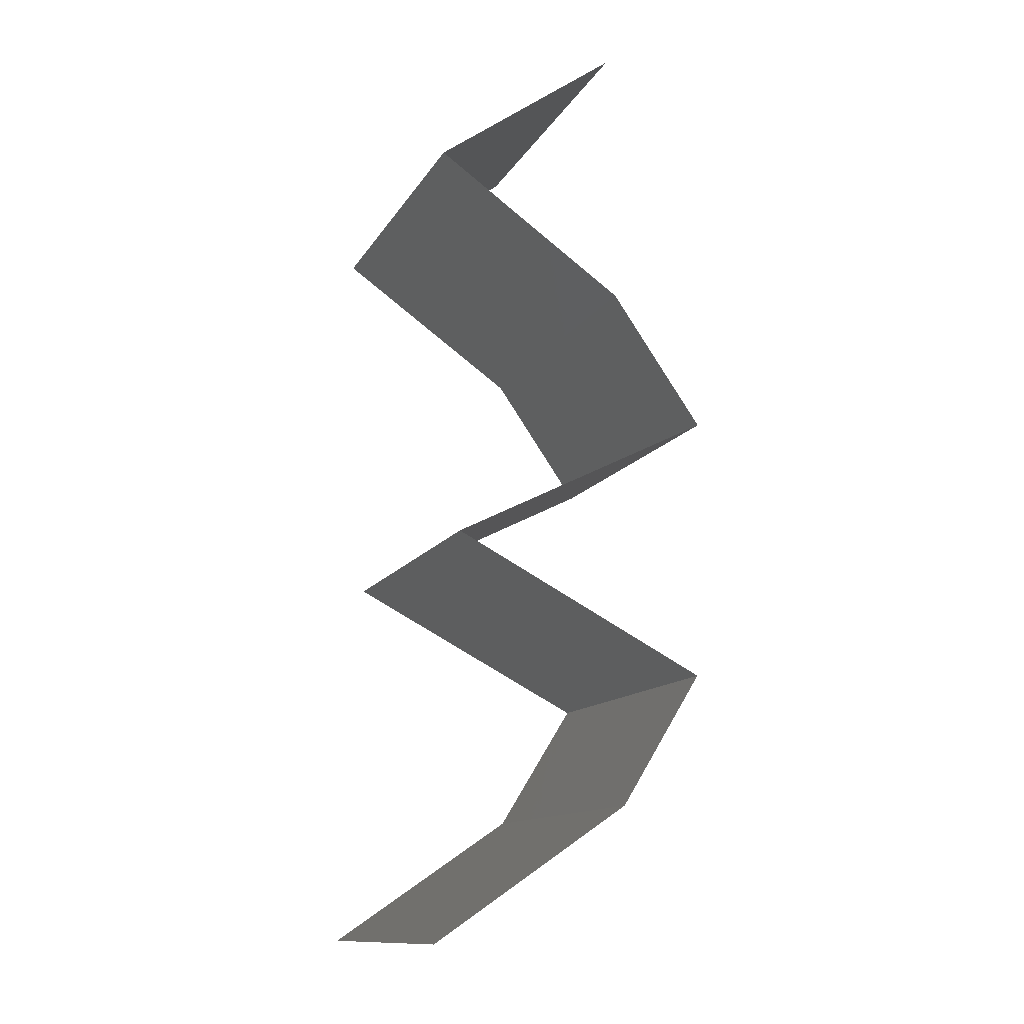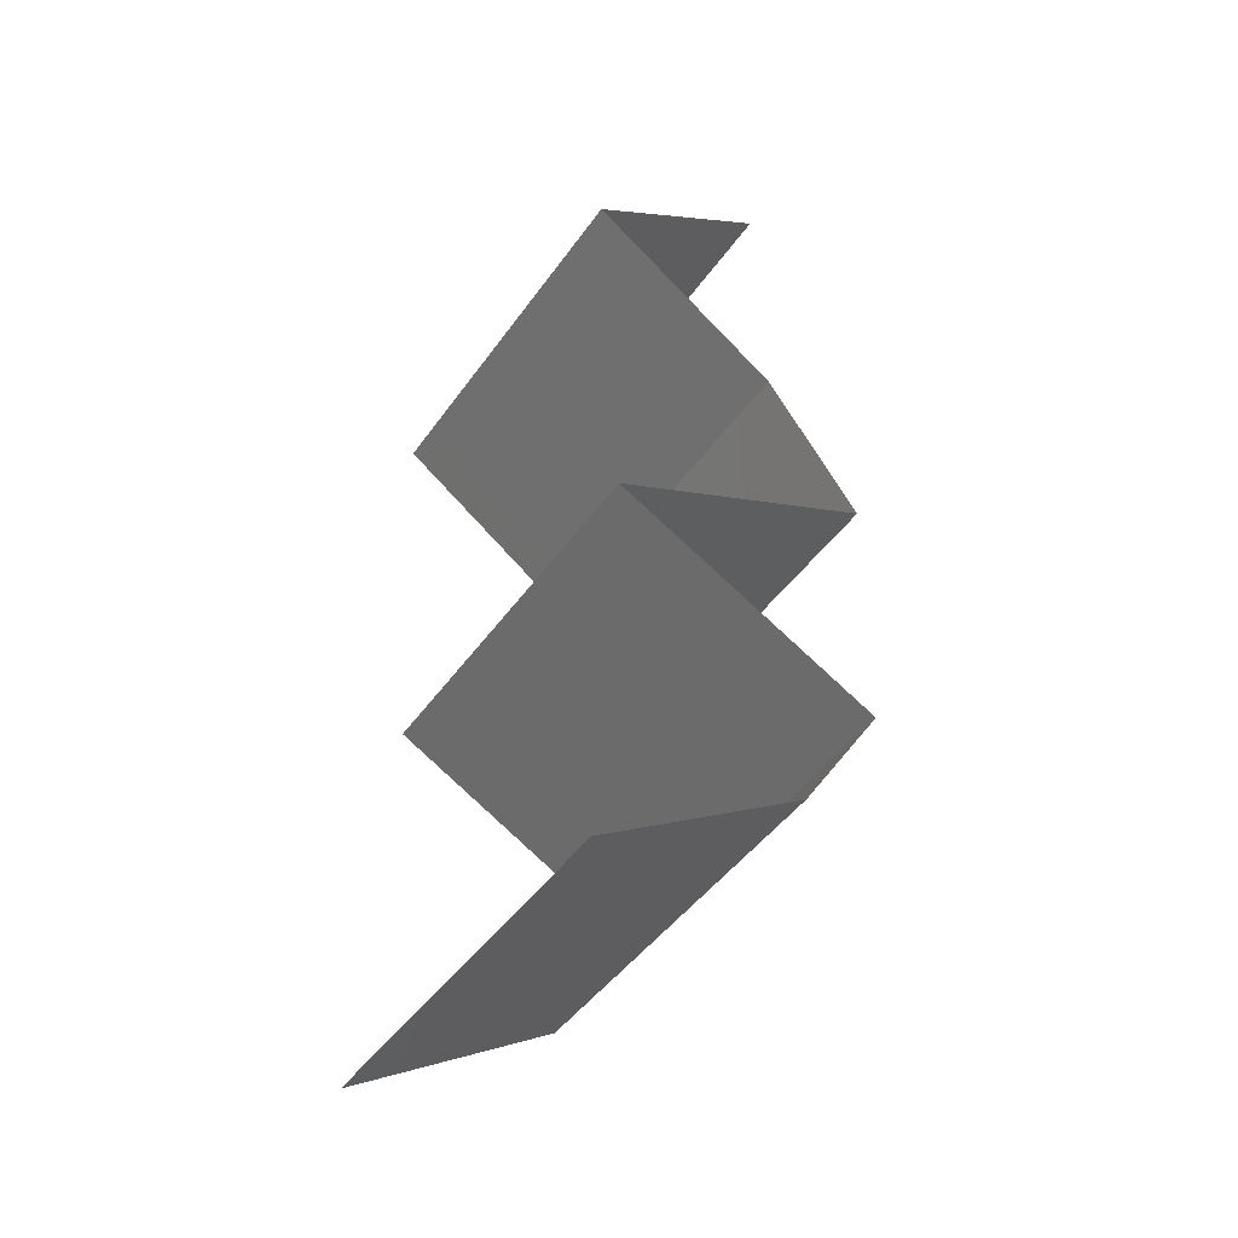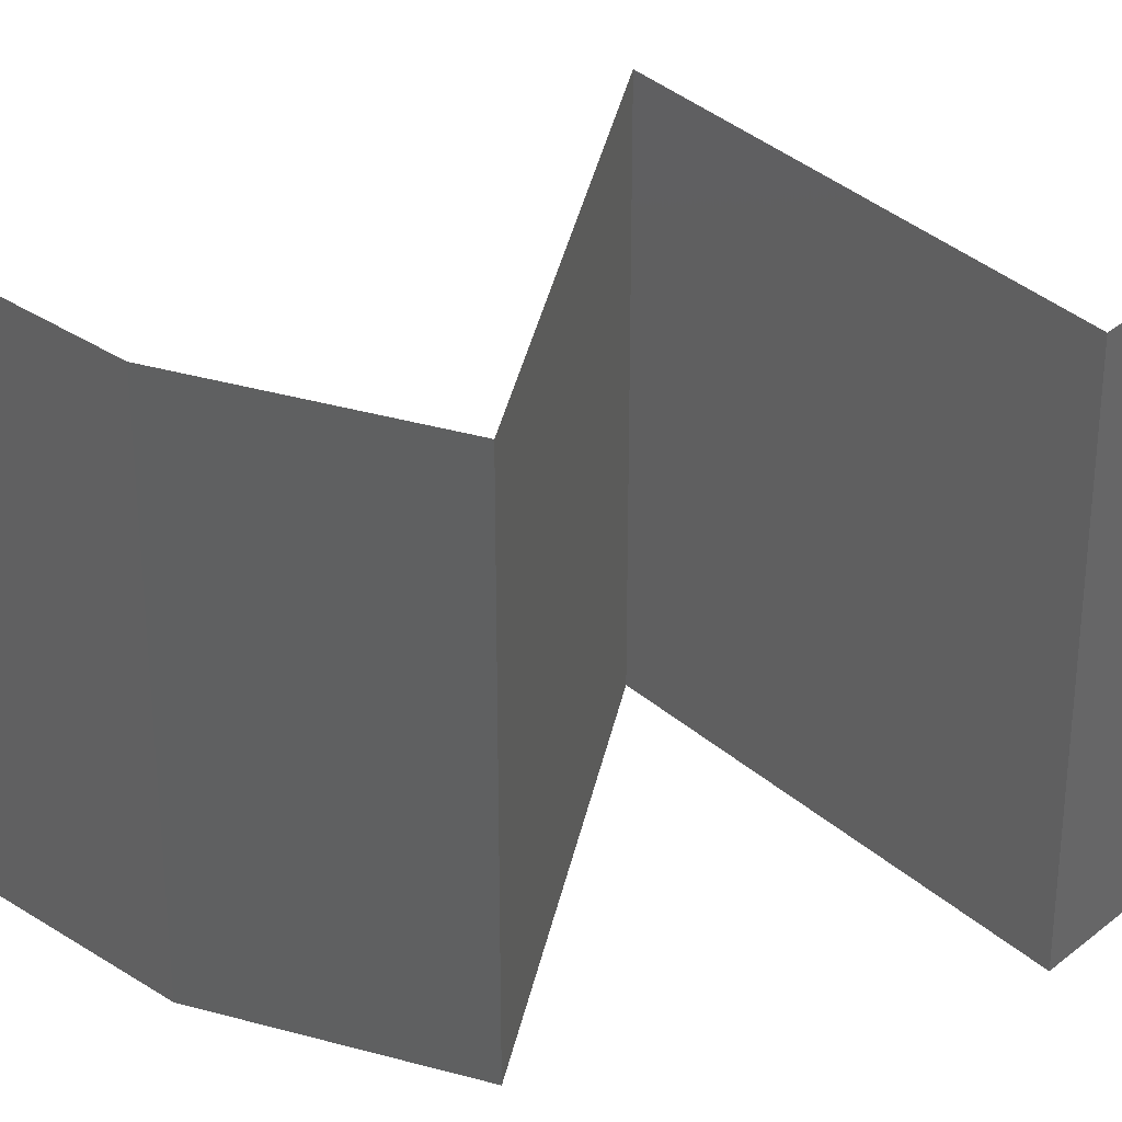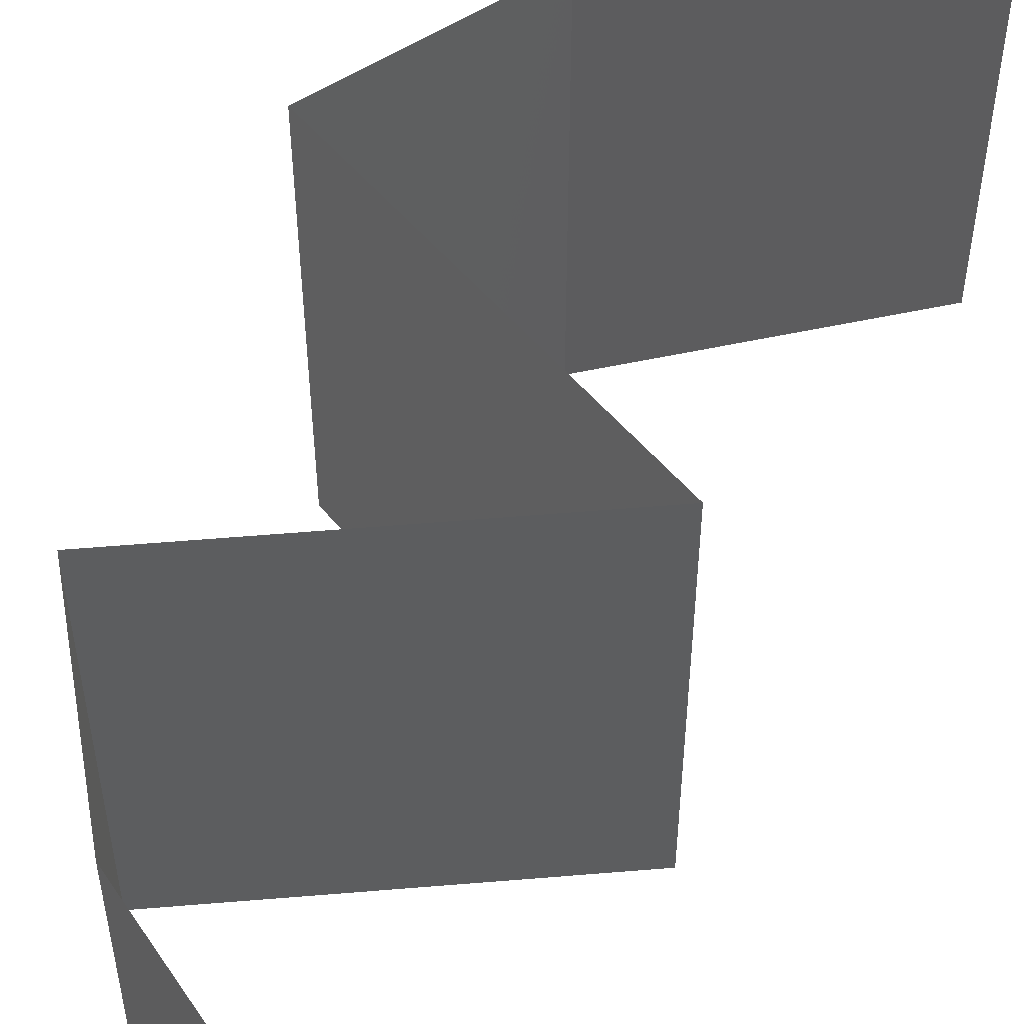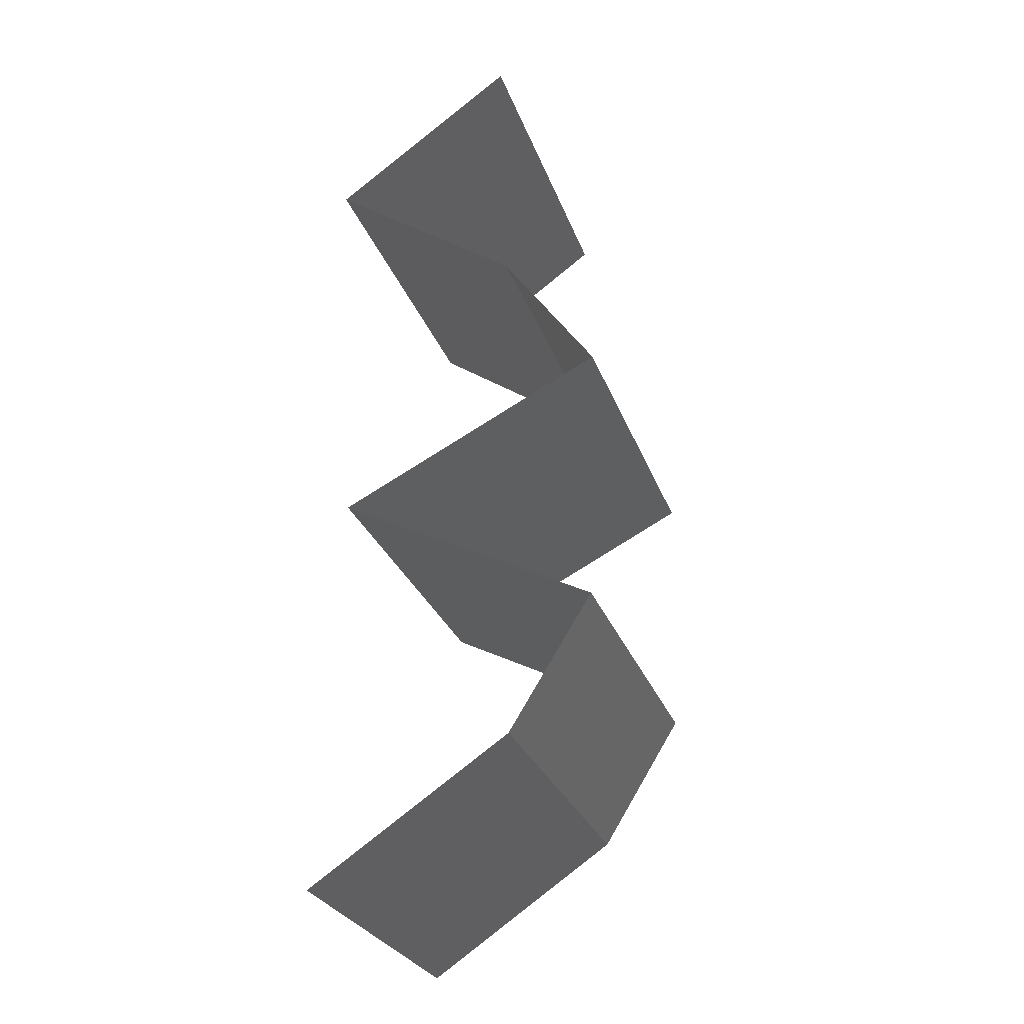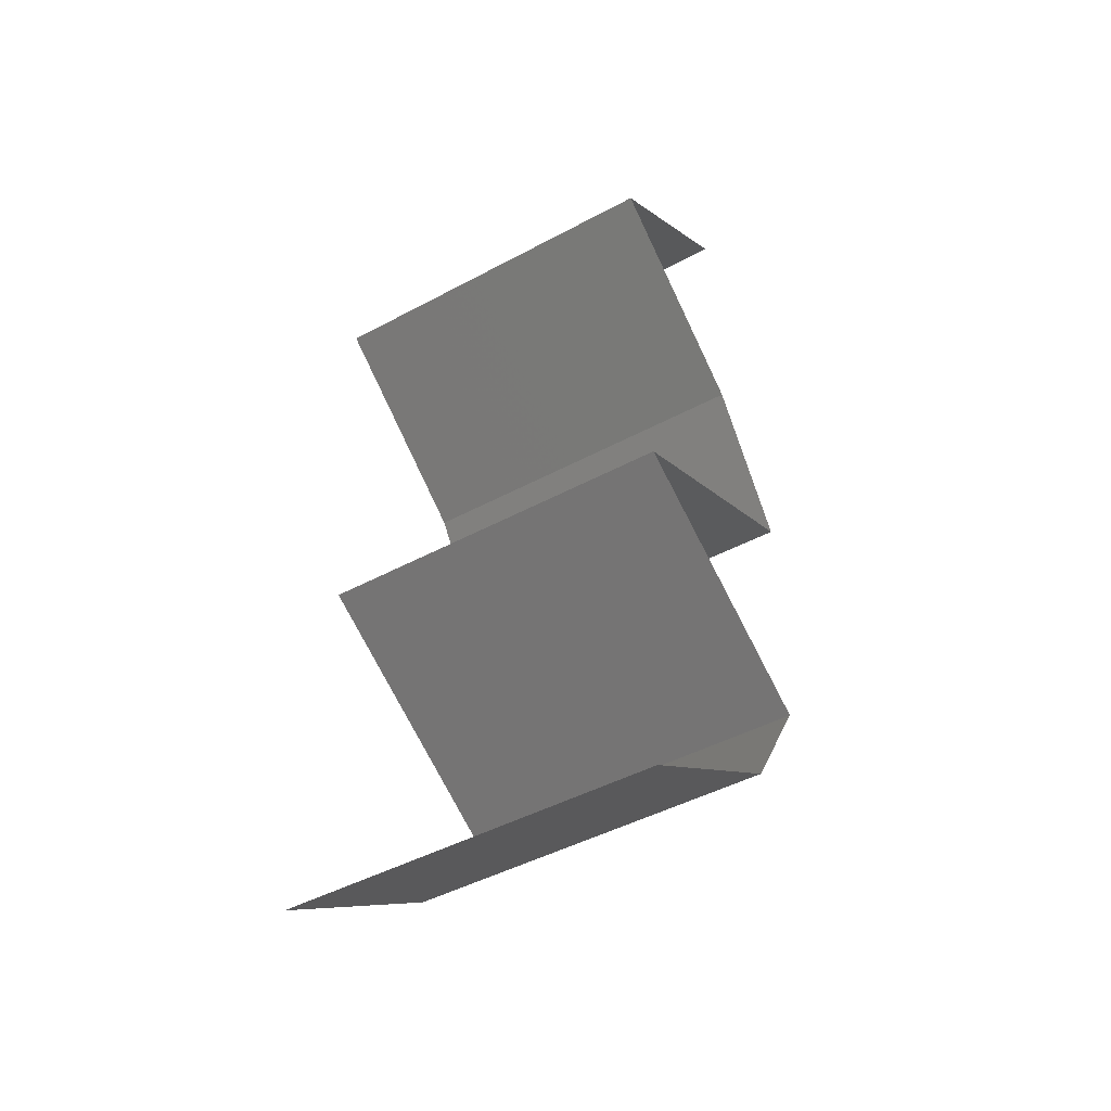
<metadata>
{"format":"stl","ext":"stl","renderer":"f3d","projection":"perspective","resolution":1024,"background":"white","views":[{"elev":-12.8,"azim":160.1,"up":"+Y"},{"elev":-46.9,"azim":146.3,"up":"+Y"},{"elev":37.3,"azim":-105.1,"up":"+Z"},{"elev":58.1,"azim":22.5,"up":"+Z"},{"elev":-27.8,"azim":-162.5,"up":"+Y"},{"elev":-46.6,"azim":121.4,"up":"+Y"}]}
</metadata>
<code>
# stl→obj: 44 verts, 58 faces
v 0.0492 0.05162 0.01
v 0.0441 0.05531 0.02
v 0.039 0.059 0.01
v 0.0441 0.05531 0
v 0.039 0.059 0
v 0.039 0.059 0.02
v 0.0492 0.05162 0
v 0.0492 0.05162 0.02
v 0.0439 0.04794 0
v 0.03861 0.04425 0.01
v 0.0439 0.04794 0.02
v 0.03861 0.04425 0
v 0.03861 0.04425 0.02
v 0.03346 0.03687 0
v 0.03346 0.03687 0.01
v 0.03603 0.04056 0.005
v 0.03603 0.04056 0.015
v 0.03346 0.03687 0.02
v 0.04076 0.03319 0
v 0.04807 0.0295 0
v 0.04029 0.03343 0.007913
v 0.04807 0.0295 0.01
v 0.03818 0.03449 0.01435
v 0.04807 0.0295 0.02
v 0.04307 0.03202 0.01445
v 0.04076 0.03319 0.02
v 0.04096 0.02581 0
v 0.03385 0.02212 0
v 0.04124 0.02596 0.007949
v 0.03385 0.02212 0.01
v 0.04342 0.02709 0.01437
v 0.03385 0.02212 0.02
v 0.03866 0.02462 0.01446
v 0.04096 0.02581 0.02
v 0.03615 0.01844 0.015
v 0.03844 0.01475 0
v 0.03844 0.01475 0.01
v 0.03615 0.01844 0.005
v 0.03844 0.01475 0.02
v 0.04389 0.01106 0
v 0.04935 0.007375 0.01
v 0.04389 0.01106 0.02
v 0.04935 0.007375 0
v 0.04935 0.007375 0.02
f 1 2 3
f 4 1 3
f 4 3 5
f 3 2 6
f 1 4 7
f 2 1 8
f 9 10 1
f 10 11 1
f 9 1 7
f 1 11 8
f 10 9 12
f 11 10 13
f 14 15 16
f 13 10 17
f 15 18 17
f 10 12 16
f 10 15 17
f 15 10 16
f 12 14 16
f 18 13 17
f 19 20 21
f 20 22 21
f 14 19 21
f 15 14 21
f 18 15 23
f 22 24 25
f 24 26 25
f 26 18 23
f 21 22 25
f 23 15 21
f 23 21 25
f 26 23 25
f 27 28 29
f 20 27 29
f 28 30 29
f 22 20 29
f 24 22 31
f 30 32 33
f 32 34 33
f 34 24 31
f 29 30 33
f 31 22 29
f 31 29 33
f 34 31 33
f 32 30 35
f 36 37 38
f 30 28 38
f 37 39 35
f 37 30 38
f 39 32 35
f 30 37 35
f 28 36 38
f 37 40 41
f 42 37 41
f 40 37 36
f 37 42 39
f 40 43 41
f 44 42 41

</code>
